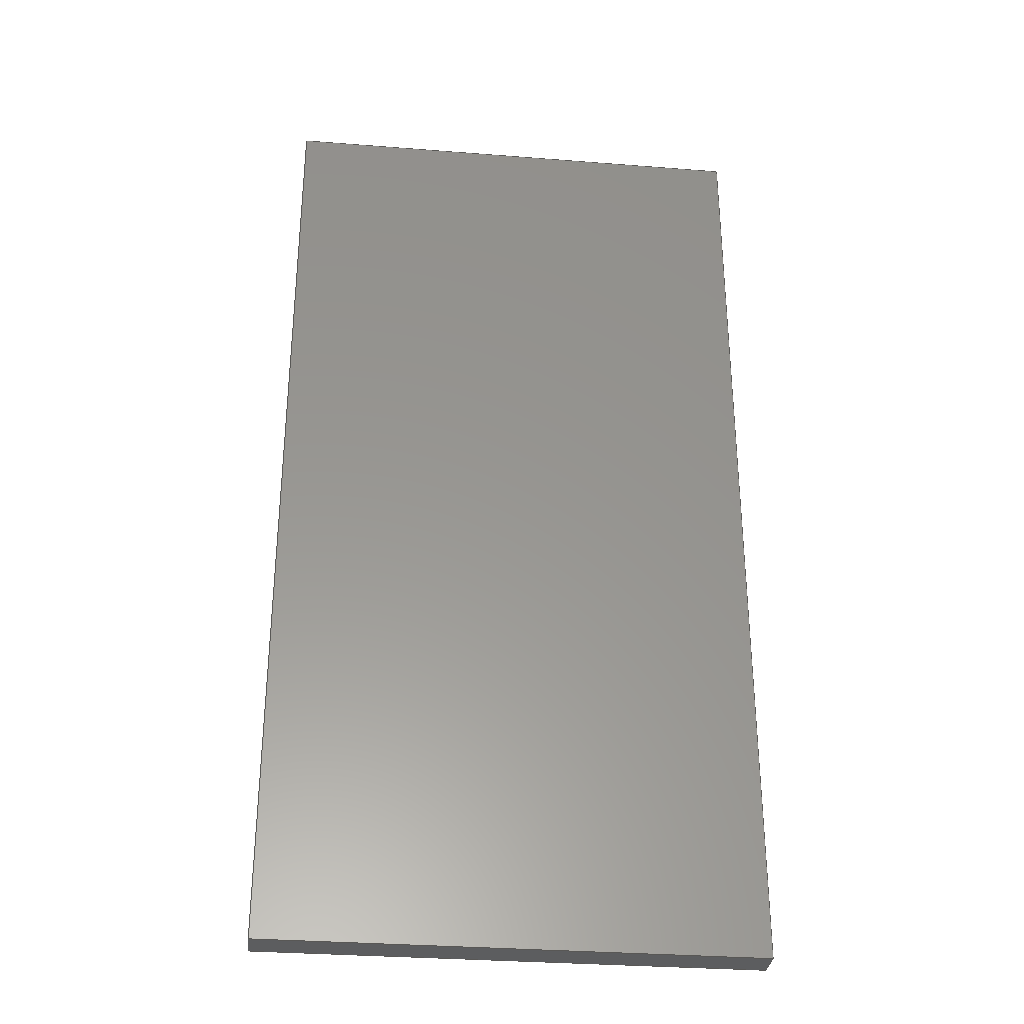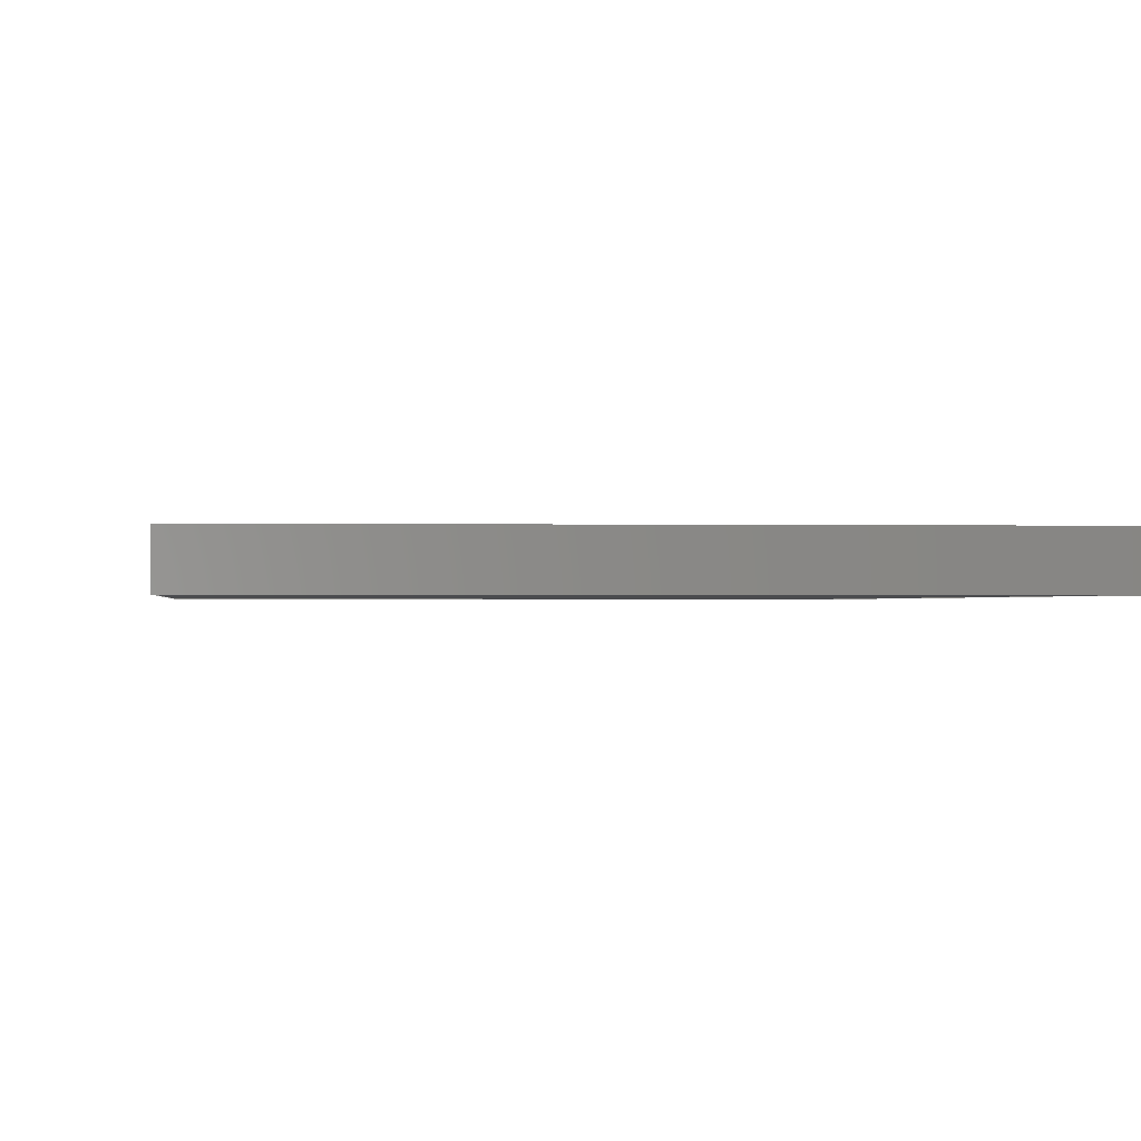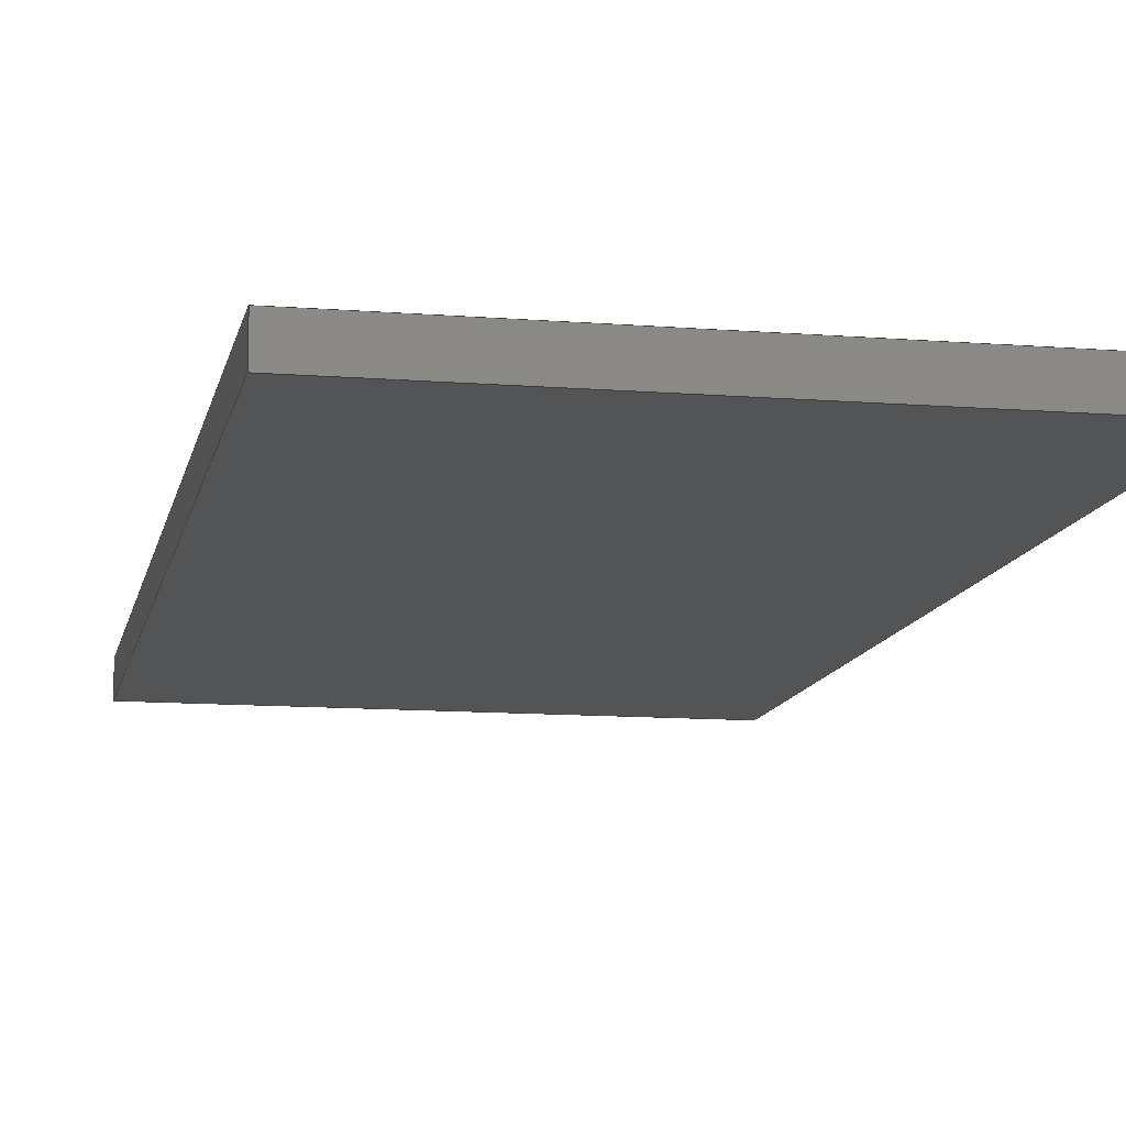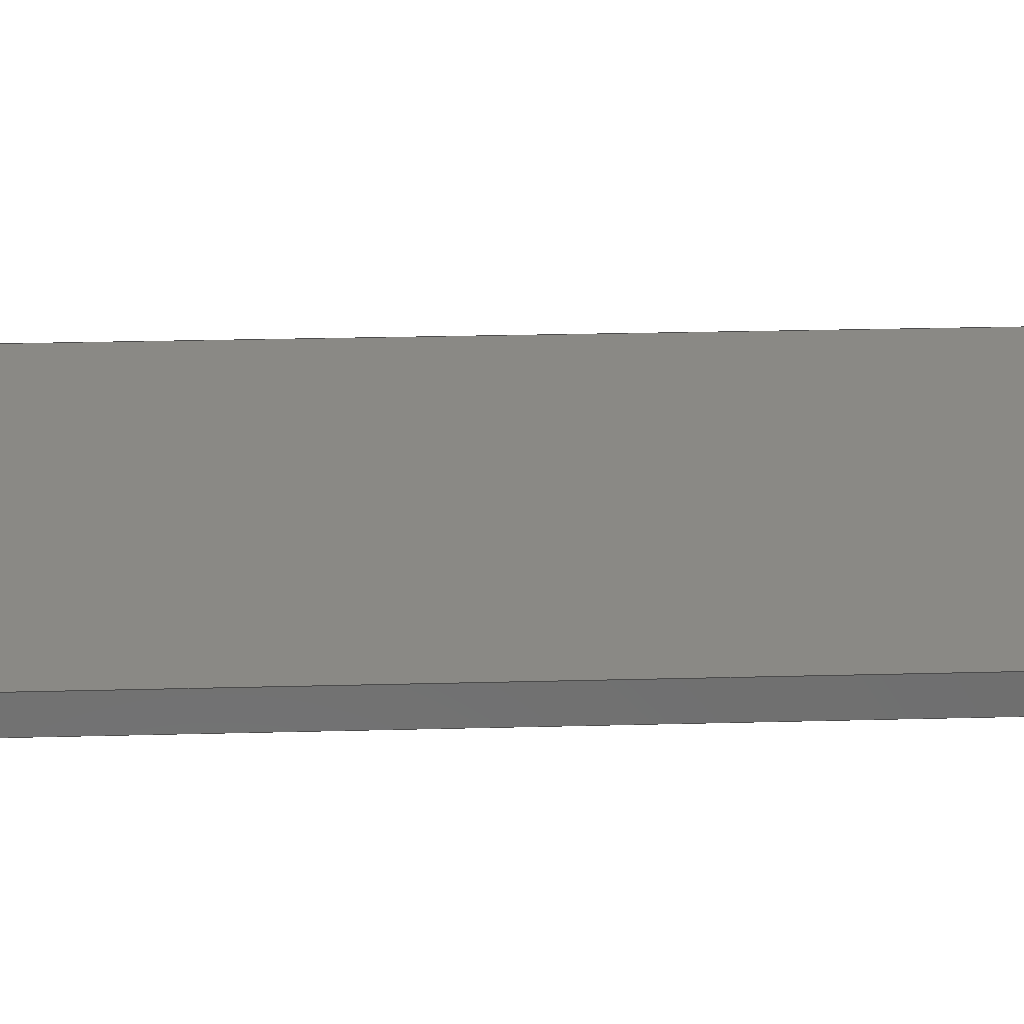
<metadata>
{"format":"step","ext":"step","renderer":"f3d","projection":"perspective","resolution":1024,"background":"white","views":[{"elev":-32.0,"azim":-6.3,"up":"+Z"},{"elev":-0.6,"azim":-5.8,"up":"+Y"},{"elev":-11.5,"azim":169.0,"up":"+Y"},{"elev":28.7,"azim":87.8,"up":"+Y"}]}
</metadata>
<code>
ISO-10303-21;
DATA;
#1 = AXIS2_PLACEMENT_3D ( 'NONE', #155, #52, #99 ) ;
#2 = PERSON_AND_ORGANIZATION_ROLE ( 'creator' ) ;
#3 =( NAMED_UNIT ( * ) SI_UNIT ( $, .STERADIAN. ) SOLID_ANGLE_UNIT ( ) );
#4 = CC_DESIGN_PERSON_AND_ORGANIZATION_ASSIGNMENT ( #165, #223, ( #151 ) ) ;
#5 = EDGE_LOOP ( 'NONE', ( #97, #74, #111, #206 ) ) ;
#6 = CARTESIAN_POINT ( 'NONE',  ( -37.65, 5, 75 ) ) ;
#7 = APPROVAL_DATE_TIME ( #193, #76 ) ;
#8 = CARTESIAN_POINT ( 'NONE',  ( 37.64, 5, 75 ) ) ;
#9 = PLANE ( 'NONE',  #226 ) ;
#10 = LINE ( 'NONE', #158, #198 ) ;
#11 = EDGE_LOOP ( 'NONE', ( #25, #105, #231, #137 ) ) ;
#12 = DIRECTION ( 'NONE',  ( 0, 0, -1 ) ) ;
#13 = PERSON ( 'UNSPECIFIED', 'UNSPECIFIED', 'UNSPECIFIED', ('UNSPECIFIED'), ('UNSPECIFIED'), ('UNSPECIFIED') ) ;
#14 = CARTESIAN_POINT ( 'NONE',  ( 37.64, 5, -75 ) ) ;
#15 = DIRECTION ( 'NONE',  ( -0, -0, 1 ) ) ;
#16 = APPROVAL_PERSON_ORGANIZATION ( #103, #76, #119 ) ;
#17 = PRODUCT_DEFINITION_FORMATION_WITH_SPECIFIED_SOURCE ( 'ANY', '', #154, .NOT_KNOWN. ) ;
#18 = DATE_AND_TIME ( #59, #104 ) ;
#19 = SECURITY_CLASSIFICATION_LEVEL ( 'unclassified' ) ;
#20 = EDGE_CURVE ( 'NONE', #184, #140, #65, .T. ) ;
#21 = VERTEX_POINT ( 'NONE', #131 ) ;
#22 = CC_DESIGN_DATE_AND_TIME_ASSIGNMENT ( #157, #34, ( #151 ) ) ;
#23 = DATE_AND_TIME ( #176, #75 ) ;
#24 = ADVANCED_FACE ( 'NONE', ( #225 ), #77, .F. ) ;
#25 = ORIENTED_EDGE ( 'NONE', *, *, #230, .T. ) ;
#26 = CARTESIAN_POINT ( 'NONE',  ( 37.64, 5, 75 ) ) ;
#27 = CARTESIAN_POINT ( 'NONE',  ( 37.64, 5, 75 ) ) ;
#28 = CARTESIAN_POINT ( 'NONE',  ( 37.64, 0, 75 ) ) ;
#29 = DATE_AND_TIME ( #117, #110 ) ;
#30 = VECTOR ( 'NONE', #160, 1000 ) ;
#31 = DIRECTION ( 'NONE',  ( 1, 0, 0 ) ) ;
#32 =( GEOMETRIC_REPRESENTATION_CONTEXT ( 3 ) GLOBAL_UNCERTAINTY_ASSIGNED_CONTEXT ( ( #195 ) ) GLOBAL_UNIT_ASSIGNED_CONTEXT ( ( #199, #80, #3 ) ) REPRESENTATION_CONTEXT ( 'NONE', 'WORKASPACE' ) );
#33 = MECHANICAL_CONTEXT ( 'NONE', #56, 'mechanical' ) ;
#34 = DATE_TIME_ROLE ( 'classification_date' ) ;
#35 = APPROVAL_STATUS ( 'not_yet_approved' ) ;
#36 = PERSON_AND_ORGANIZATION ( #13, #197 ) ;
#37 = ORIENTED_EDGE ( 'NONE', *, *, #20, .T. ) ;
#38 = PERSON_AND_ORGANIZATION ( #13, #197 ) ;
#39 = VECTOR ( 'NONE', #175, 1000 ) ;
#40 = ORIENTED_EDGE ( 'NONE', *, *, #217, .F. ) ;
#41 = CC_DESIGN_SECURITY_CLASSIFICATION ( #151, ( #17 ) ) ;
#42 = VECTOR ( 'NONE', #15, 1000 ) ;
#43 = VERTEX_POINT ( 'NONE', #6 ) ;
#44 = ORIENTED_EDGE ( 'NONE', *, *, #207, .F. ) ;
#45 = ADVANCED_FACE ( 'NONE', ( #183 ), #152, .F. ) ;
#46 = CARTESIAN_POINT ( 'NONE',  ( 37.64, 0, 75 ) ) ;
#47 = PERSON_AND_ORGANIZATION ( #13, #197 ) ;
#48 = DIRECTION ( 'NONE',  ( -0, -0, 1 ) ) ;
#49 = AXIS2_PLACEMENT_3D ( 'NONE', #177, #51, #202 ) ;
#50 = VERTEX_POINT ( 'NONE', #8 ) ;
#51 = DIRECTION ( 'NONE',  ( 0, 1, 0 ) ) ;
#52 = DIRECTION ( 'NONE',  ( 0, 1, 0 ) ) ;
#53 = EDGE_LOOP ( 'NONE', ( #166, #232, #228, #37 ) ) ;
#54 = EDGE_CURVE ( 'NONE', #43, #124, #73, .T. ) ;
#55 = VECTOR ( 'NONE', #116, 1000 ) ;
#56 = APPLICATION_CONTEXT ( 'configuration controlled 3d designs of mechanical parts and assemblies' ) ;
#57 = CALENDAR_DATE ( 2022, 24, 2 ) ;
#58 = DIRECTION ( 'NONE',  ( -3.686e-16, 0, -1 ) ) ;
#59 = CALENDAR_DATE ( 2022, 24, 2 ) ;
#60 = APPROVAL ( #162, 'UNSPECIFIED' ) ;
#61 = VECTOR ( 'NONE', #180, 1000 ) ;
#62 = CC_DESIGN_PERSON_AND_ORGANIZATION_ASSIGNMENT ( #69, #2, ( #17 ) ) ;
#63 = CARTESIAN_POINT ( 'NONE',  ( -37.65, 0, 75 ) ) ;
#64 = CARTESIAN_POINT ( 'NONE',  ( 37.64, 0, -75 ) ) ;
#65 = LINE ( 'NONE', #79, #118 ) ;
#66 = EDGE_LOOP ( 'NONE', ( #44, #89, #146, #190 ) ) ;
#67 = CARTESIAN_POINT ( 'NONE',  ( -37.65, 0, 75 ) ) ;
#68 = APPROVAL_STATUS ( 'not_yet_approved' ) ;
#69 = PERSON_AND_ORGANIZATION ( #13, #197 ) ;
#70 = VECTOR ( 'NONE', #48, 1000 ) ;
#71 = EDGE_LOOP ( 'NONE', ( #221, #208, #214, #179 ) ) ;
#72 = APPROVAL_PERSON_ORGANIZATION ( #36, #60, #100 ) ;
#73 = LINE ( 'NONE', #169, #55 ) ;
#74 = ORIENTED_EDGE ( 'NONE', *, *, #217, .T. ) ;
#75 = LOCAL_TIME ( 14, 47, 27, #126 ) ;
#76 = APPROVAL ( #68, 'UNSPECIFIED' ) ;
#77 = PLANE ( 'NONE',  #130 ) ;
#78 = VECTOR ( 'NONE', #235, 1000 ) ;
#79 = CARTESIAN_POINT ( 'NONE',  ( -37.65, 5, -75 ) ) ;
#80 =( NAMED_UNIT ( * ) PLANE_ANGLE_UNIT ( ) SI_UNIT ( $, .RADIAN. ) );
#81 = VERTEX_POINT ( 'NONE', #98 ) ;
#82 = CARTESIAN_POINT ( 'NONE',  ( 37.64, 5, -75 ) ) ;
#83 = PLANE ( 'NONE',  #1 ) ;
#84 = PLANE ( 'NONE',  #201 ) ;
#85 = APPROVAL_DATE_TIME ( #18, #142 ) ;
#86 = EDGE_CURVE ( 'NONE', #189, #81, #106, .T. ) ;
#87 = APPLICATION_CONTEXT ( 'configuration controlled 3d designs of mechanical parts and assemblies' ) ;
#88 = LINE ( 'NONE', #237, #70 ) ;
#89 = ORIENTED_EDGE ( 'NONE', *, *, #230, .F. ) ;
#90 = LINE ( 'NONE', #64, #39 ) ;
#91 = EDGE_CURVE ( 'NONE', #21, #81, #96, .T. ) ;
#92 = CC_DESIGN_PERSON_AND_ORGANIZATION_ASSIGNMENT ( #219, #102, ( #17 ) ) ;
#93 = ORIENTED_EDGE ( 'NONE', *, *, #185, .F. ) ;
#94 = DIRECTION ( 'NONE',  ( 4.626e-17, 0, 1 ) ) ;
#95 = DIRECTION ( 'NONE',  ( 0, 0, 1 ) ) ;
#96 = LINE ( 'NONE', #114, #30 ) ;
#97 = ORIENTED_EDGE ( 'NONE', *, *, #186, .T. ) ;
#98 = CARTESIAN_POINT ( 'NONE',  ( 37.64, 0, -75 ) ) ;
#99 = DIRECTION ( 'NONE',  ( 0, -0, 1 ) ) ;
#100 = APPROVAL_ROLE ( '' ) ;
#101 = CC_DESIGN_PERSON_AND_ORGANIZATION_ASSIGNMENT ( #47, #161, ( #154 ) ) ;
#102 = PERSON_AND_ORGANIZATION_ROLE ( 'design_supplier' ) ;
#103 = PERSON_AND_ORGANIZATION ( #13, #197 ) ;
#104 = LOCAL_TIME ( 14, 47, 27, #204 ) ;
#105 = ORIENTED_EDGE ( 'NONE', *, *, #20, .F. ) ;
#106 = LINE ( 'NONE', #46, #78 ) ;
#107 = EDGE_CURVE ( 'NONE', #50, #21, #10, .T. ) ;
#108 = CLOSED_SHELL ( 'NONE', ( #229, #24, #45, #128, #191, #210 ) ) ;
#109 = DIRECTION ( 'NONE',  ( -0, -1, -0 ) ) ;
#110 = LOCAL_TIME ( 14, 47, 27, #168 ) ;
#111 = ORIENTED_EDGE ( 'NONE', *, *, #107, .T. ) ;
#112 = EDGE_CURVE ( 'NONE', #21, #184, #178, .T. ) ;
#113 = CC_DESIGN_APPROVAL ( #60, ( #17 ) ) ;
#114 = CARTESIAN_POINT ( 'NONE',  ( 37.64, 5, -75 ) ) ;
#115 = CARTESIAN_POINT ( 'NONE',  ( -37.65, 5, 75 ) ) ;
#116 = DIRECTION ( 'NONE',  ( -0, -1, -0 ) ) ;
#117 = CALENDAR_DATE ( 2022, 24, 2 ) ;
#118 = VECTOR ( 'NONE', #109, 1000 ) ;
#119 = APPROVAL_ROLE ( '' ) ;
#120 = LINE ( 'NONE', #63, #42 ) ;
#121 = PERSON_AND_ORGANIZATION_ROLE ( 'creator' ) ;
#122 = DATE_TIME_ROLE ( 'creation_date' ) ;
#123 = ORIENTED_EDGE ( 'NONE', *, *, #167, .T. ) ;
#124 = VERTEX_POINT ( 'NONE', #67 ) ;
#125 = MANIFOLD_SOLID_BREP ( 'Boss-Extrude1', #108 ) ;
#126 = COORDINATED_UNIVERSAL_TIME_OFFSET ( 5, 30, .AHEAD. ) ;
#127 = PRODUCT_DEFINITION ( 'UNKNOWN', '', #17, #138 ) ;
#128 = ADVANCED_FACE ( 'NONE', ( #227 ), #9, .F. ) ;
#129 = COORDINATED_UNIVERSAL_TIME_OFFSET ( 5, 30, .AHEAD. ) ;
#130 = AXIS2_PLACEMENT_3D ( 'NONE', #26, #58, #172 ) ;
#131 = CARTESIAN_POINT ( 'NONE',  ( 37.64, 5, -75 ) ) ;
#132 = CARTESIAN_POINT ( 'NONE',  ( 37.64, 5, 75 ) ) ;
#133 = VECTOR ( 'NONE', #200, 1000 ) ;
#134 = PLANE ( 'NONE',  #49 ) ;
#135 = CC_DESIGN_APPROVAL ( #76, ( #151 ) ) ;
#136 = FACE_OUTER_BOUND ( 'NONE', #5, .T. ) ;
#137 = ORIENTED_EDGE ( 'NONE', *, *, #91, .T. ) ;
#138 = DESIGN_CONTEXT ( 'detailed design', #87, 'design' ) ;
#139 = DIRECTION ( 'NONE',  ( -1, 0, 1.843e-16 ) ) ;
#140 = VERTEX_POINT ( 'NONE', #156 ) ;
#141 = APPROVAL_ROLE ( '' ) ;
#142 = APPROVAL ( #35, 'UNSPECIFIED' ) ;
#143 = CC_DESIGN_PERSON_AND_ORGANIZATION_ASSIGNMENT ( #38, #121, ( #127 ) ) ;
#144 = APPLICATION_PROTOCOL_DEFINITION ( 'international standard', 'config_control_design', 1994, #56 ) ;
#145 = CALENDAR_DATE ( 2022, 24, 2 ) ;
#146 = ORIENTED_EDGE ( 'NONE', *, *, #86, .F. ) ;
#147 = PRODUCT_RELATED_PRODUCT_CATEGORY ( 'detail', '', ( #154 ) ) ;
#148 = CC_DESIGN_APPROVAL ( #142, ( #127 ) ) ;
#149 = LOCAL_TIME ( 14, 47, 27, #209 ) ;
#150 = AXIS2_PLACEMENT_3D ( 'NONE', #196, #95, #31 ) ;
#151 = SECURITY_CLASSIFICATION ( '', '', #19 ) ;
#152 = PLANE ( 'NONE',  #205 ) ;
#153 = DIRECTION ( 'NONE',  ( -4.626e-17, 0, -1 ) ) ;
#154 = PRODUCT ( '150x75', '150x75', '', ( #33 ) ) ;
#155 = CARTESIAN_POINT ( 'NONE',  ( 0, 0, 0 ) ) ;
#156 = CARTESIAN_POINT ( 'NONE',  ( -37.65, 0, -75 ) ) ;
#157 = DATE_AND_TIME ( #145, #171 ) ;
#158 = CARTESIAN_POINT ( 'NONE',  ( 37.64, 5, 75 ) ) ;
#159 = PERSON_AND_ORGANIZATION ( #13, #197 ) ;
#160 = DIRECTION ( 'NONE',  ( -0, -1, -0 ) ) ;
#161 = PERSON_AND_ORGANIZATION_ROLE ( 'design_owner' ) ;
#162 = APPROVAL_STATUS ( 'not_yet_approved' ) ;
#163 = LINE ( 'NONE', #27, #61 ) ;
#164 = APPLICATION_PROTOCOL_DEFINITION ( 'international standard', 'config_control_design', 1994, #87 ) ;
#165 = PERSON_AND_ORGANIZATION ( #13, #197 ) ;
#166 = ORIENTED_EDGE ( 'NONE', *, *, #207, .T. ) ;
#167 = EDGE_CURVE ( 'NONE', #124, #189, #220, .T. ) ;
#168 = COORDINATED_UNIVERSAL_TIME_OFFSET ( 5, 30, .AHEAD. ) ;
#169 = CARTESIAN_POINT ( 'NONE',  ( -37.65, 5, 75 ) ) ;
#170 = PRODUCT_DEFINITION_SHAPE ( 'NONE', 'NONE',  #127 ) ;
#171 = LOCAL_TIME ( 14, 47, 27, #129 ) ;
#172 = DIRECTION ( 'NONE',  ( -1, 0, 3.686e-16 ) ) ;
#173 = VECTOR ( 'NONE', #174, 1000 ) ;
#174 = DIRECTION ( 'NONE',  ( 1, -0, -3.686e-16 ) ) ;
#175 = DIRECTION ( 'NONE',  ( -1, 0, 1.843e-16 ) ) ;
#176 = CALENDAR_DATE ( 2022, 24, 2 ) ;
#177 = CARTESIAN_POINT ( 'NONE',  ( 0, 5, 0 ) ) ;
#178 = LINE ( 'NONE', #14, #213 ) ;
#179 = ORIENTED_EDGE ( 'NONE', *, *, #185, .T. ) ;
#180 = DIRECTION ( 'NONE',  ( -0, -1, -0 ) ) ;
#181 = CARTESIAN_POINT ( 'NONE',  ( -37.65, 5, -75 ) ) ;
#182 = FACE_OUTER_BOUND ( 'NONE', #66, .T. ) ;
#183 = FACE_OUTER_BOUND ( 'NONE', #71, .T. ) ;
#184 = VERTEX_POINT ( 'NONE', #181 ) ;
#185 = EDGE_CURVE ( 'NONE', #50, #189, #163, .T. ) ;
#186 = EDGE_CURVE ( 'NONE', #184, #43, #88, .T. ) ;
#187 = SHAPE_DEFINITION_REPRESENTATION ( #170, #212 ) ;
#188 = APPROVAL_PERSON_ORGANIZATION ( #159, #142, #141 ) ;
#189 = VERTEX_POINT ( 'NONE', #218 ) ;
#190 = ORIENTED_EDGE ( 'NONE', *, *, #167, .F. ) ;
#191 = ADVANCED_FACE ( 'NONE', ( #136 ), #134, .T. ) ;
#192 = DIRECTION ( 'NONE',  ( -1, 0, 4.626e-17 ) ) ;
#193 = DATE_AND_TIME ( #57, #149 ) ;
#194 = EDGE_LOOP ( 'NONE', ( #123, #93, #40, #211 ) ) ;
#195 = UNCERTAINTY_MEASURE_WITH_UNIT (LENGTH_MEASURE( 1e-05 ), #199, 'distance_accuracy_value', 'NONE');
#196 = CARTESIAN_POINT ( 'NONE',  ( 0, 0, 0 ) ) ;
#197 = ORGANIZATION ( 'UNSPECIFIED', 'UNSPECIFIED', '' ) ;
#198 = VECTOR ( 'NONE', #153, 1000 ) ;
#199 =( LENGTH_UNIT ( ) NAMED_UNIT ( * ) SI_UNIT ( .MILLI., .METRE. ) );
#200 = DIRECTION ( 'NONE',  ( 1, -0, -3.686e-16 ) ) ;
#201 = AXIS2_PLACEMENT_3D ( 'NONE', #115, #234, #12 ) ;
#202 = DIRECTION ( 'NONE',  ( 0, -0, 1 ) ) ;
#203 = CARTESIAN_POINT ( 'NONE',  ( 37.64, 5, 75 ) ) ;
#204 = COORDINATED_UNIVERSAL_TIME_OFFSET ( 5, 30, .AHEAD. ) ;
#205 = AXIS2_PLACEMENT_3D ( 'NONE', #132, #192, #94 ) ;
#206 = ORIENTED_EDGE ( 'NONE', *, *, #112, .T. ) ;
#207 = EDGE_CURVE ( 'NONE', #140, #124, #120, .T. ) ;
#208 = ORIENTED_EDGE ( 'NONE', *, *, #91, .F. ) ;
#209 = COORDINATED_UNIVERSAL_TIME_OFFSET ( 5, 30, .AHEAD. ) ;
#210 = ADVANCED_FACE ( 'NONE', ( #182 ), #83, .F. ) ;
#211 = ORIENTED_EDGE ( 'NONE', *, *, #54, .T. ) ;
#212 = ADVANCED_BREP_SHAPE_REPRESENTATION ( '150x75', ( #125, #150 ), #32 ) ;
#213 = VECTOR ( 'NONE', #139, 1000 ) ;
#214 = ORIENTED_EDGE ( 'NONE', *, *, #107, .F. ) ;
#215 = CC_DESIGN_DATE_AND_TIME_ASSIGNMENT ( #23, #122, ( #127 ) ) ;
#216 = DIRECTION ( 'NONE',  ( 1, 0, -1.843e-16 ) ) ;
#217 = EDGE_CURVE ( 'NONE', #43, #50, #233, .T. ) ;
#218 = CARTESIAN_POINT ( 'NONE',  ( 37.64, 0, 75 ) ) ;
#219 = PERSON_AND_ORGANIZATION ( #13, #197 ) ;
#220 = LINE ( 'NONE', #28, #133 ) ;
#221 = ORIENTED_EDGE ( 'NONE', *, *, #86, .T. ) ;
#222 = DIRECTION ( 'NONE',  ( 1.843e-16, -0, 1 ) ) ;
#223 = PERSON_AND_ORGANIZATION_ROLE ( 'classification_officer' ) ;
#224 = APPROVAL_DATE_TIME ( #29, #60 ) ;
#225 = FACE_OUTER_BOUND ( 'NONE', #194, .T. ) ;
#226 = AXIS2_PLACEMENT_3D ( 'NONE', #82, #222, #216 ) ;
#227 = FACE_OUTER_BOUND ( 'NONE', #11, .T. ) ;
#228 = ORIENTED_EDGE ( 'NONE', *, *, #186, .F. ) ;
#229 = ADVANCED_FACE ( 'NONE', ( #236 ), #84, .F. ) ;
#230 = EDGE_CURVE ( 'NONE', #81, #140, #90, .T. ) ;
#231 = ORIENTED_EDGE ( 'NONE', *, *, #112, .F. ) ;
#232 = ORIENTED_EDGE ( 'NONE', *, *, #54, .F. ) ;
#233 = LINE ( 'NONE', #203, #173 ) ;
#234 = DIRECTION ( 'NONE',  ( 1, -0, 0 ) ) ;
#235 = DIRECTION ( 'NONE',  ( -4.626e-17, 0, -1 ) ) ;
#236 = FACE_OUTER_BOUND ( 'NONE', #53, .T. ) ;
#237 = CARTESIAN_POINT ( 'NONE',  ( -37.65, 5, 75 ) ) ;
ENDSEC;
END-ISO-10303-21;

</code>
